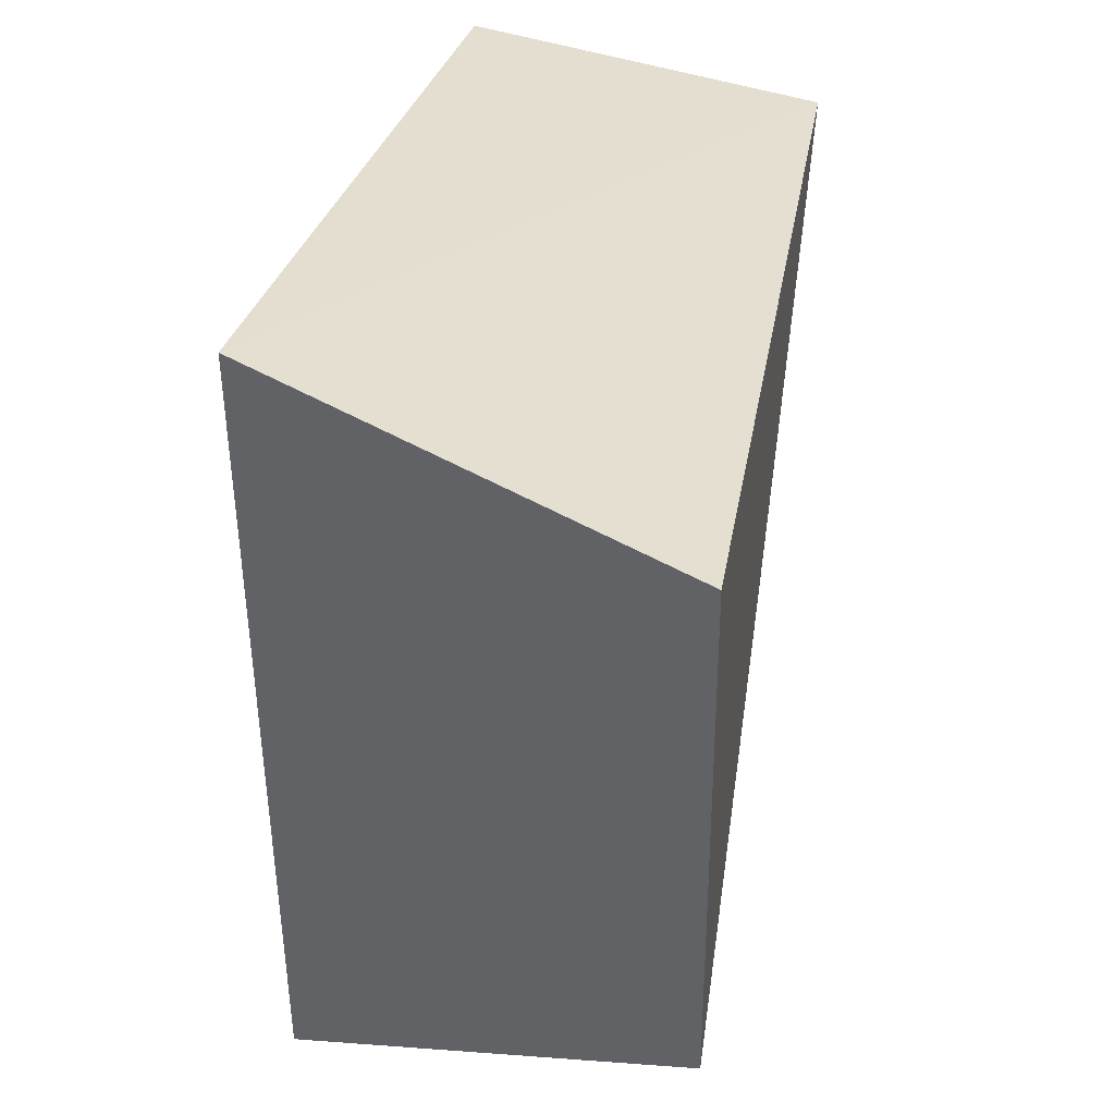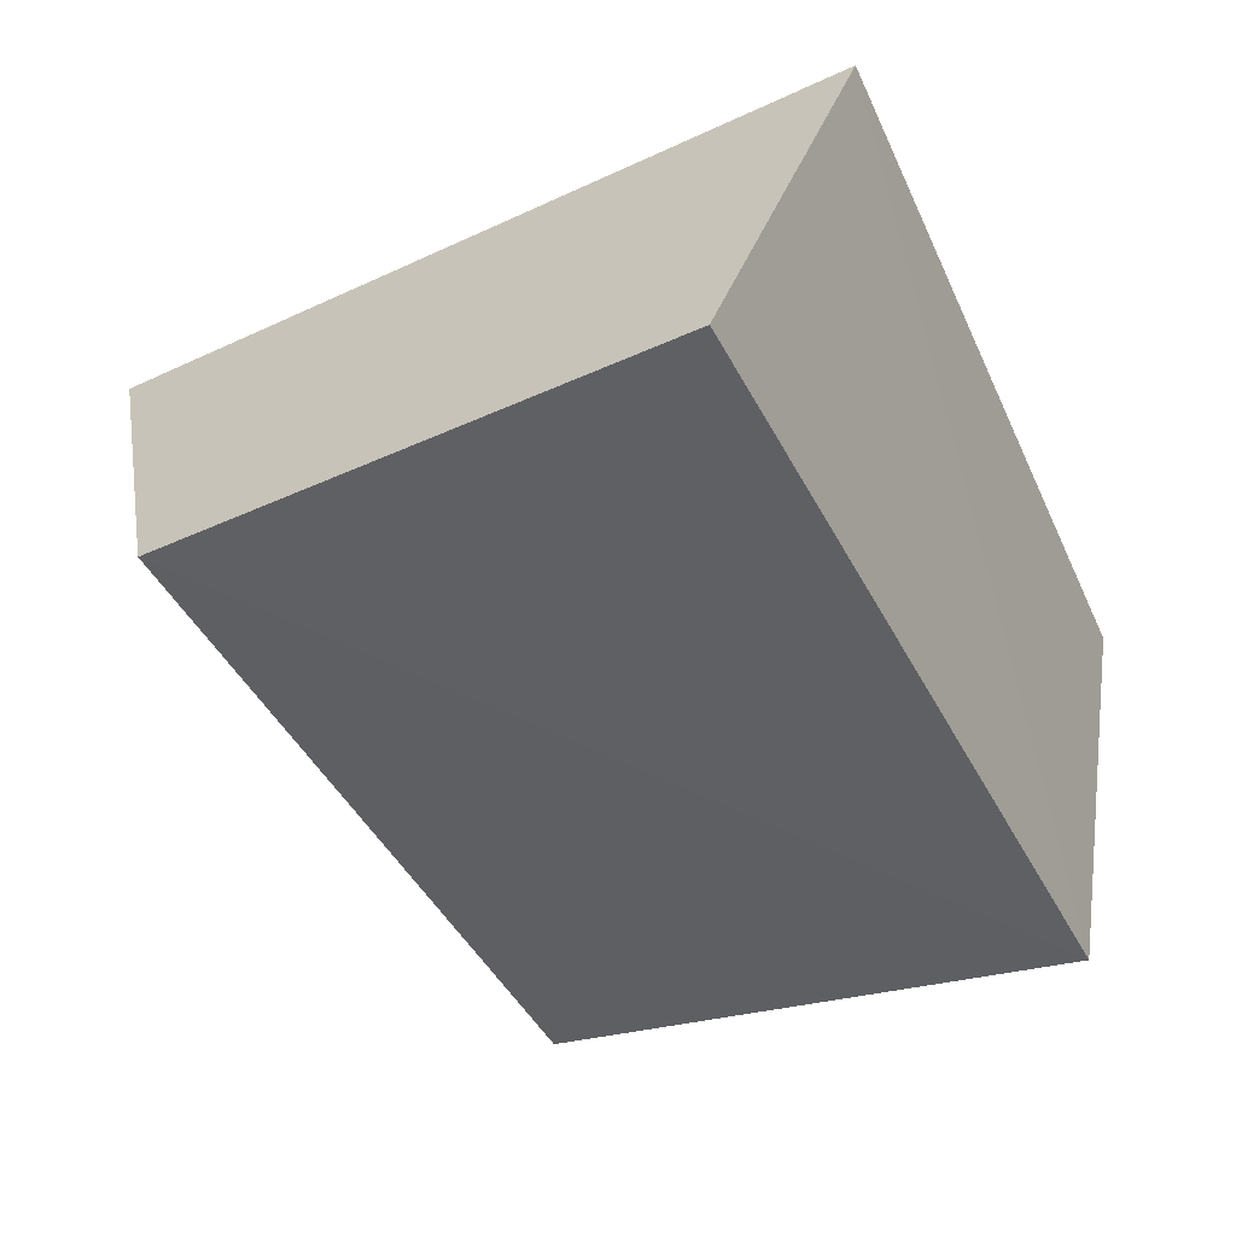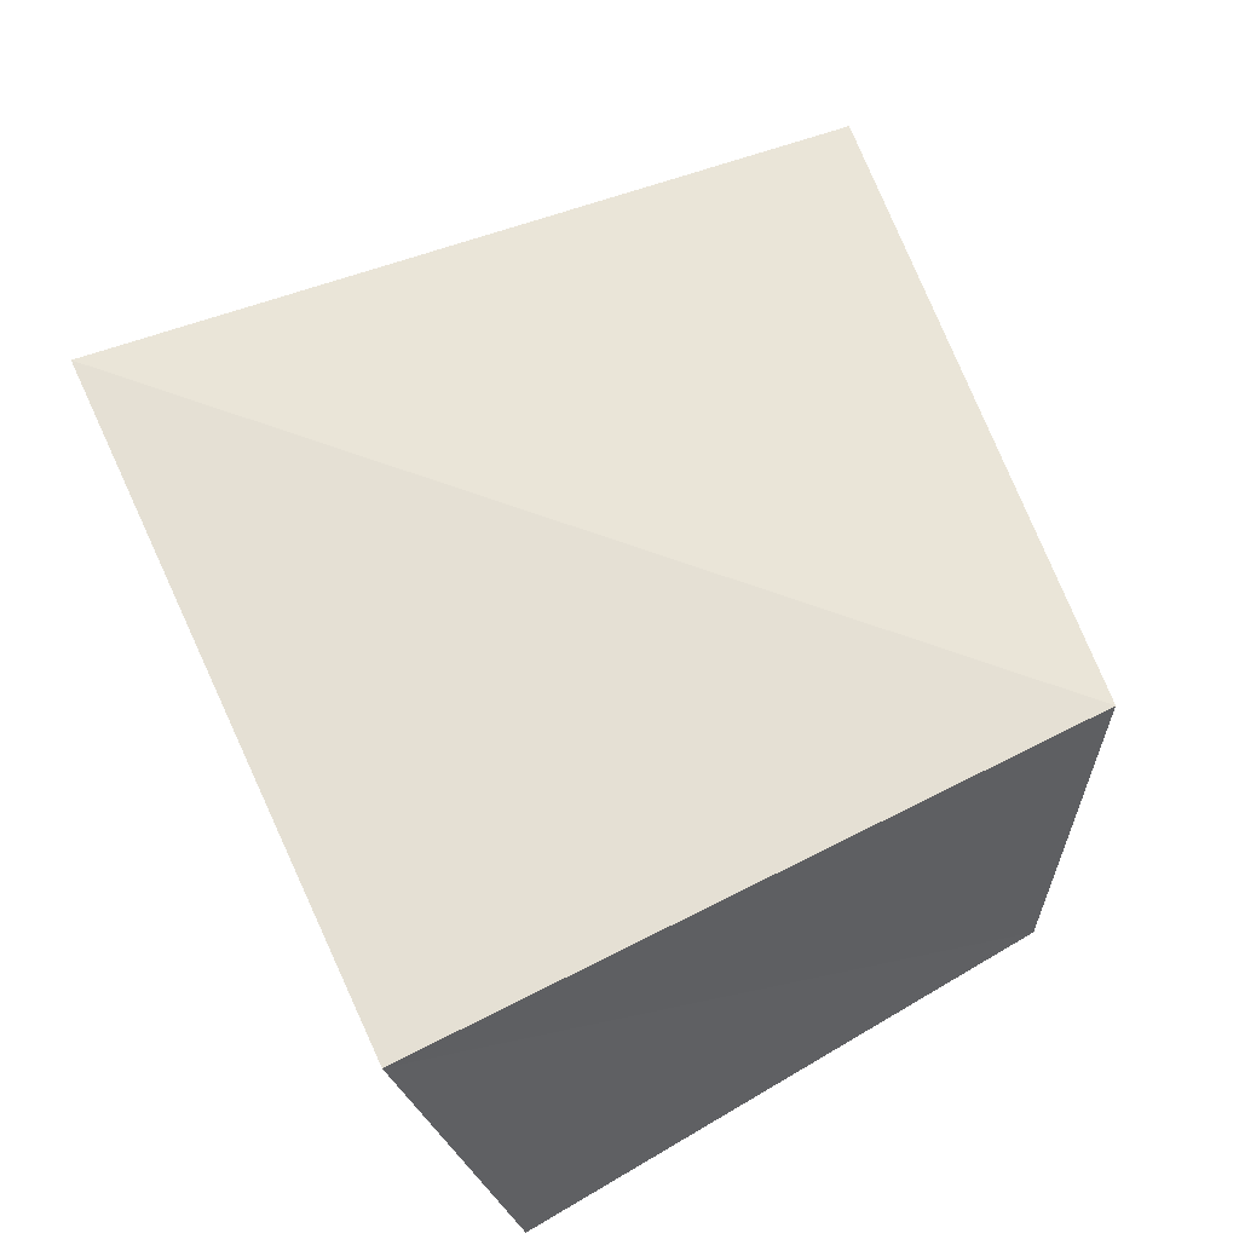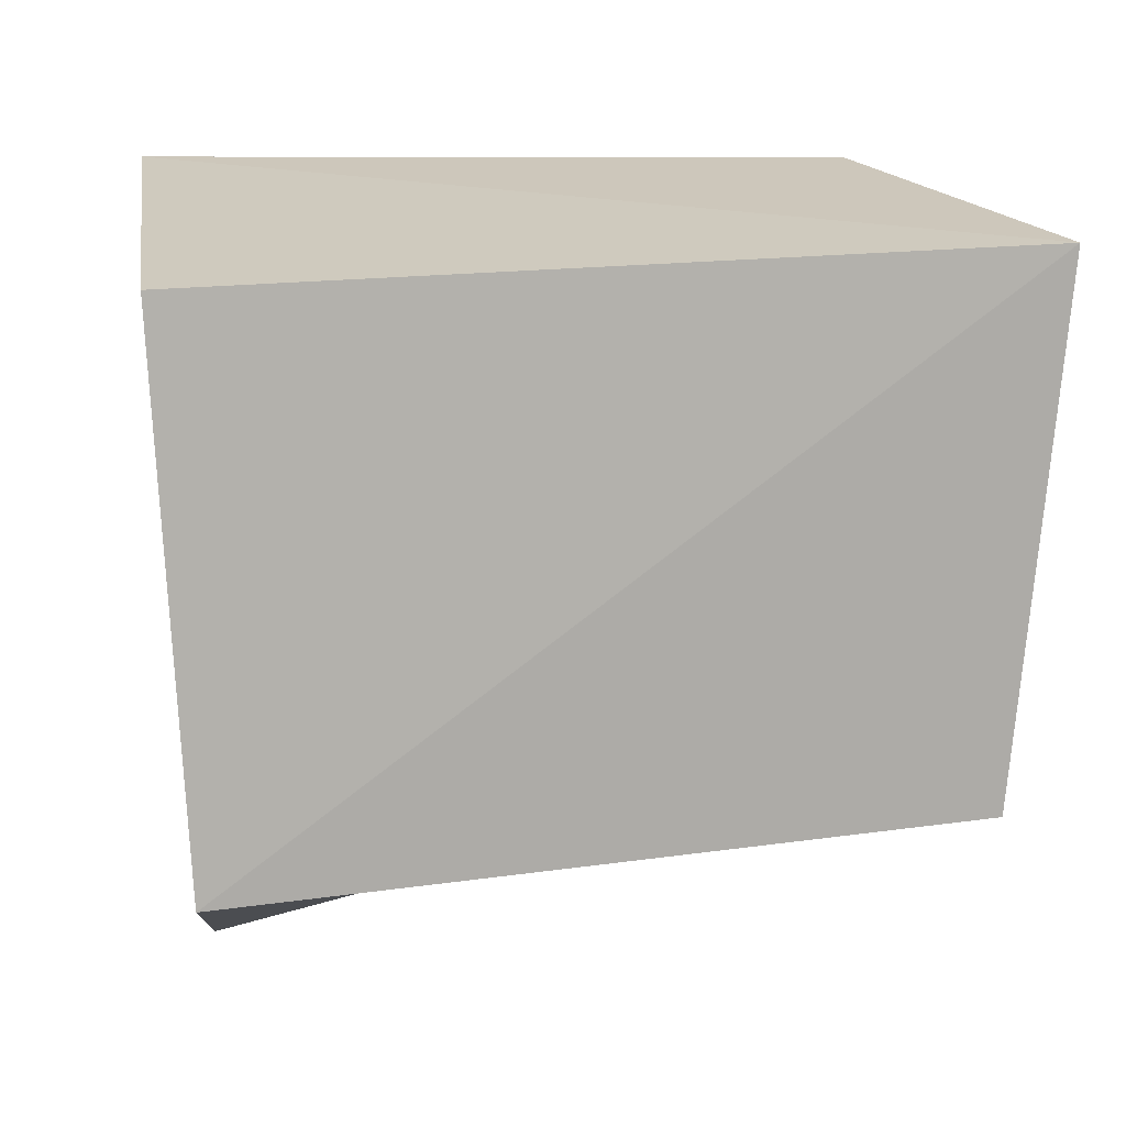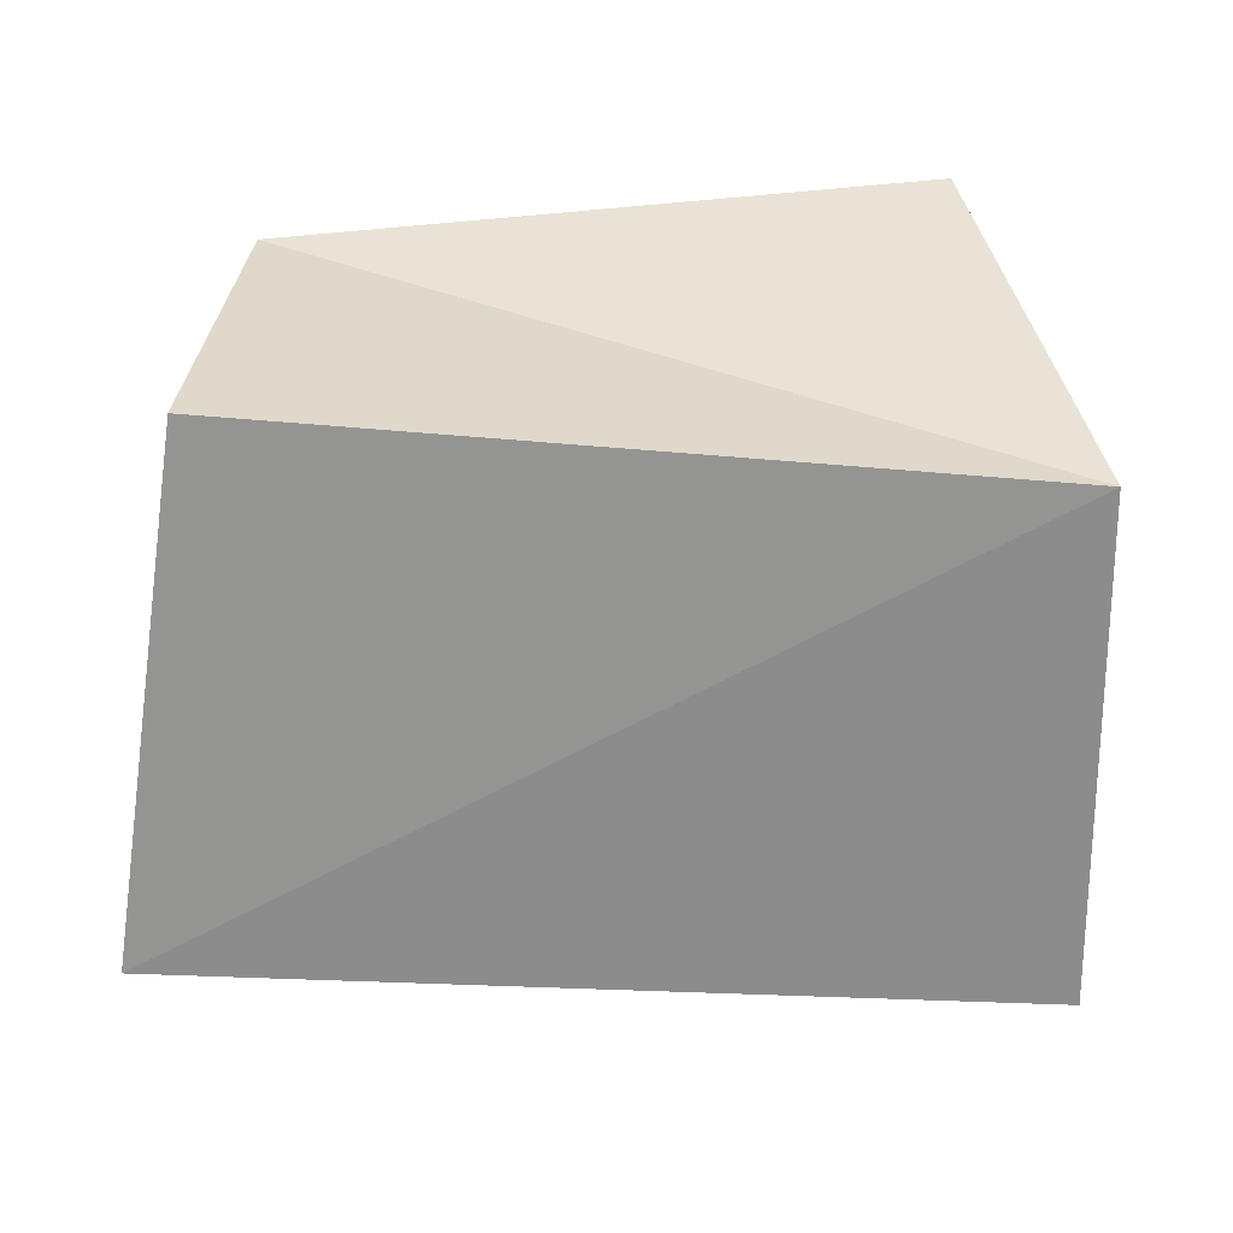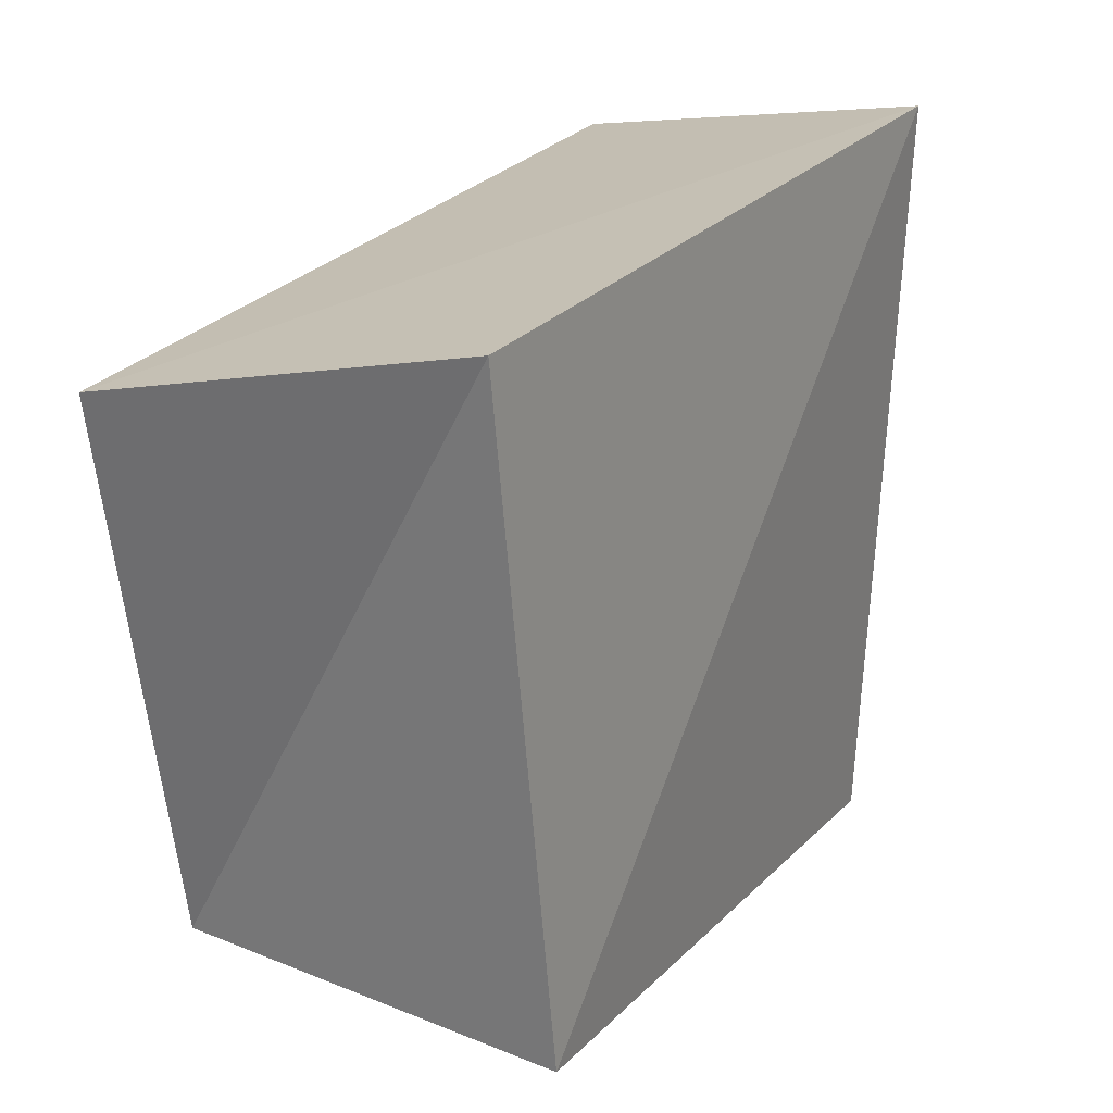
<metadata>
{"format":"obj","ext":"obj","renderer":"f3d","projection":"perspective","resolution":1024,"background":"white","views":[{"elev":32.3,"azim":101.1,"up":"+Y"},{"elev":-45.3,"azim":114.0,"up":"+Z"},{"elev":59.4,"azim":-115.3,"up":"+Z"},{"elev":8.3,"azim":158.7,"up":"+Y"},{"elev":-63.9,"azim":-3.2,"up":"+Z"},{"elev":27.9,"azim":-59.9,"up":"+Y"}]}
</metadata>
<code>
v -0.05049 0.04696 0.0205
v 0.03922 -0.05543 0.02569
v -0.04877 -0.04192 0.02734
v 0.05391 -0.03677 -0.0281
v -0.05933 0.03603 -0.02555
v 0.04654 0.04667 0.02573
v 0.05857 0.03192 -0.02878
v -0.05268 -0.03707 -0.0217
f 3 1 8
f 4 3 8
f 8 1 5
f 5 4 8
f 3 6 1
f 2 3 4
f 2 6 3
f 1 6 5
f 7 4 5
f 5 6 7
f 7 2 4
f 6 2 7

</code>
